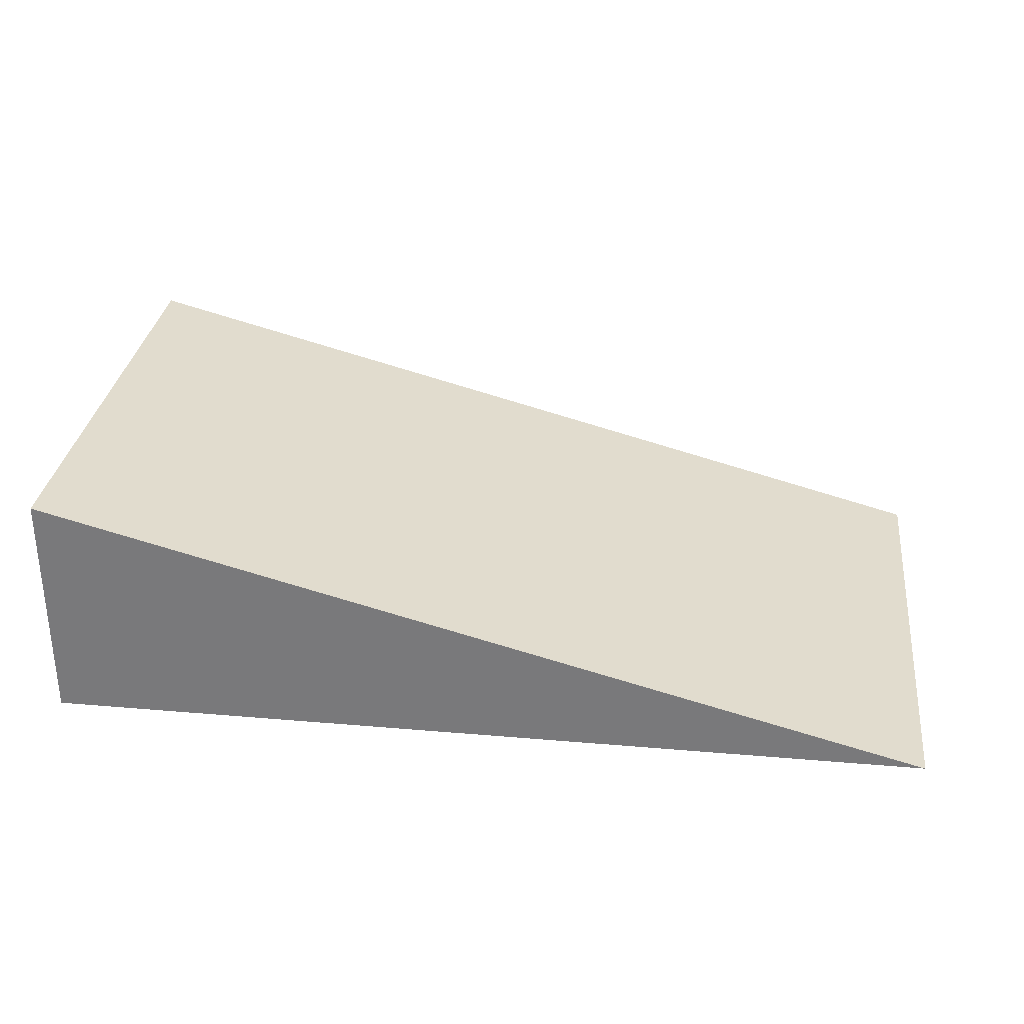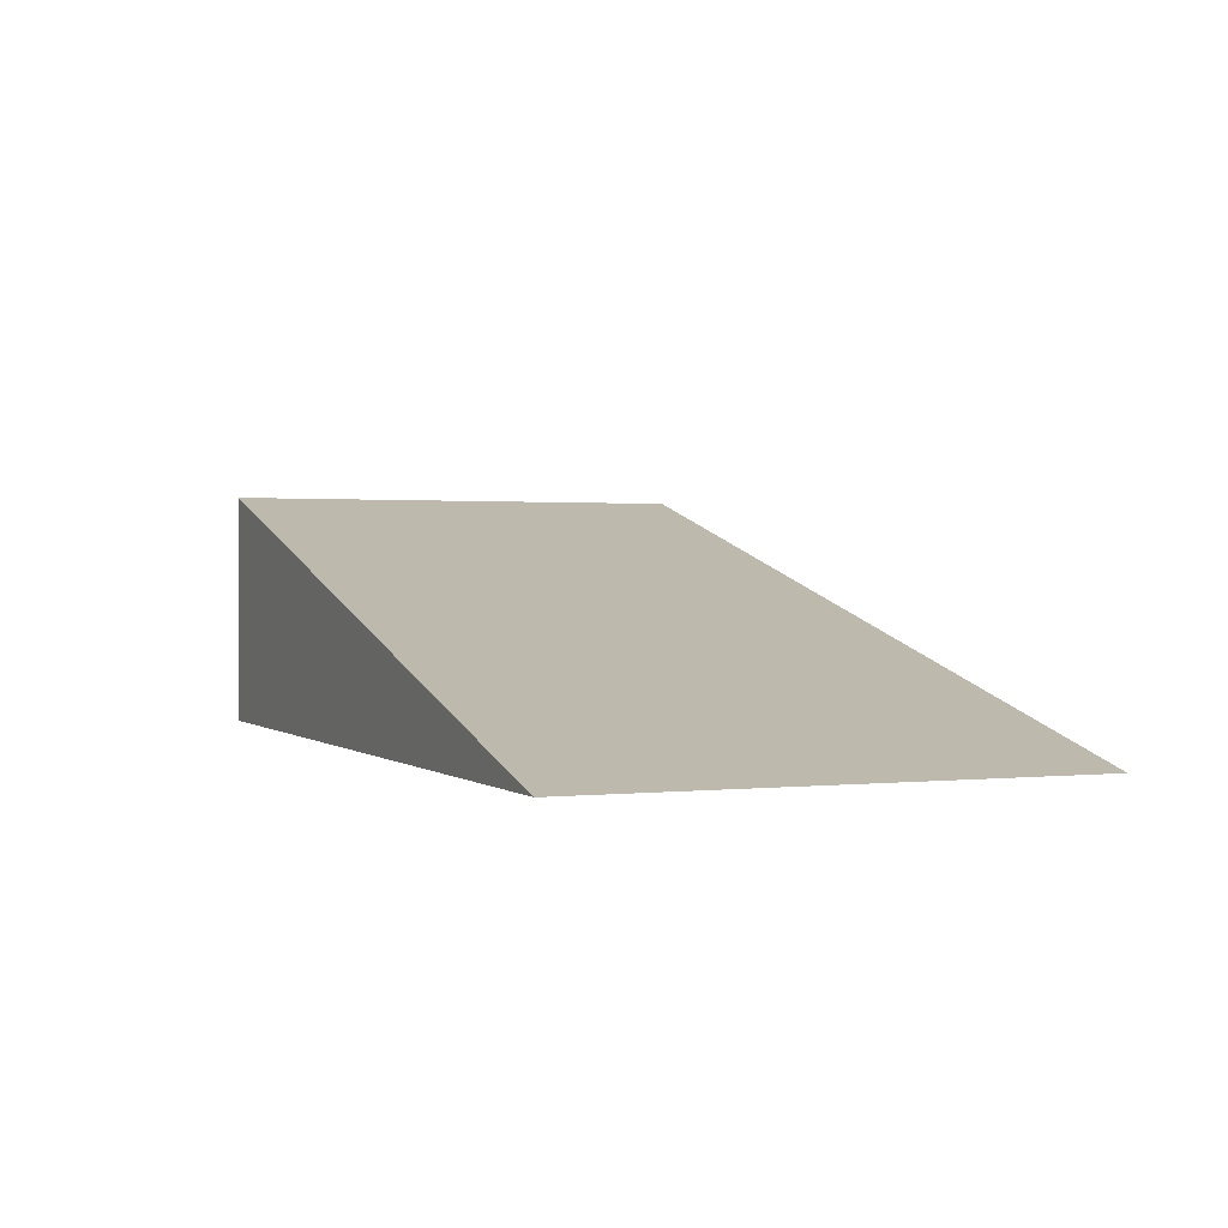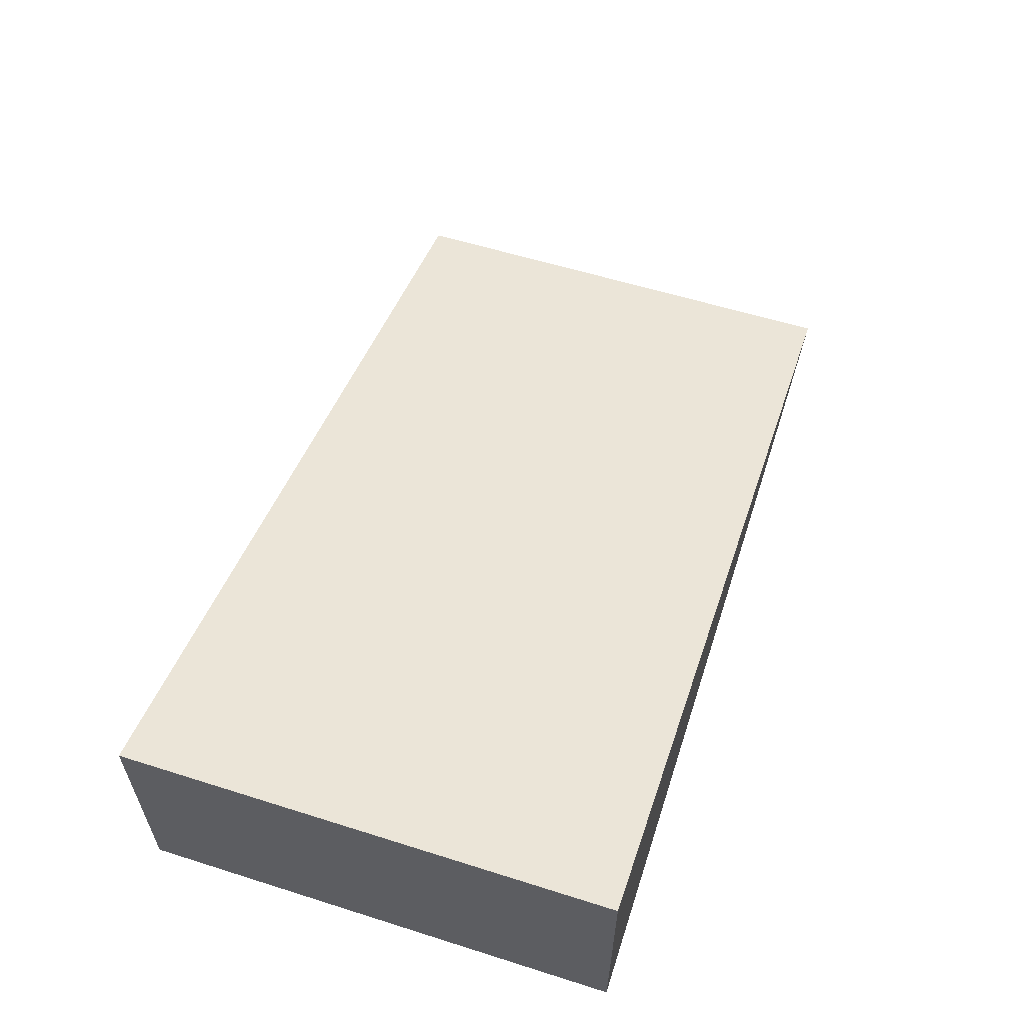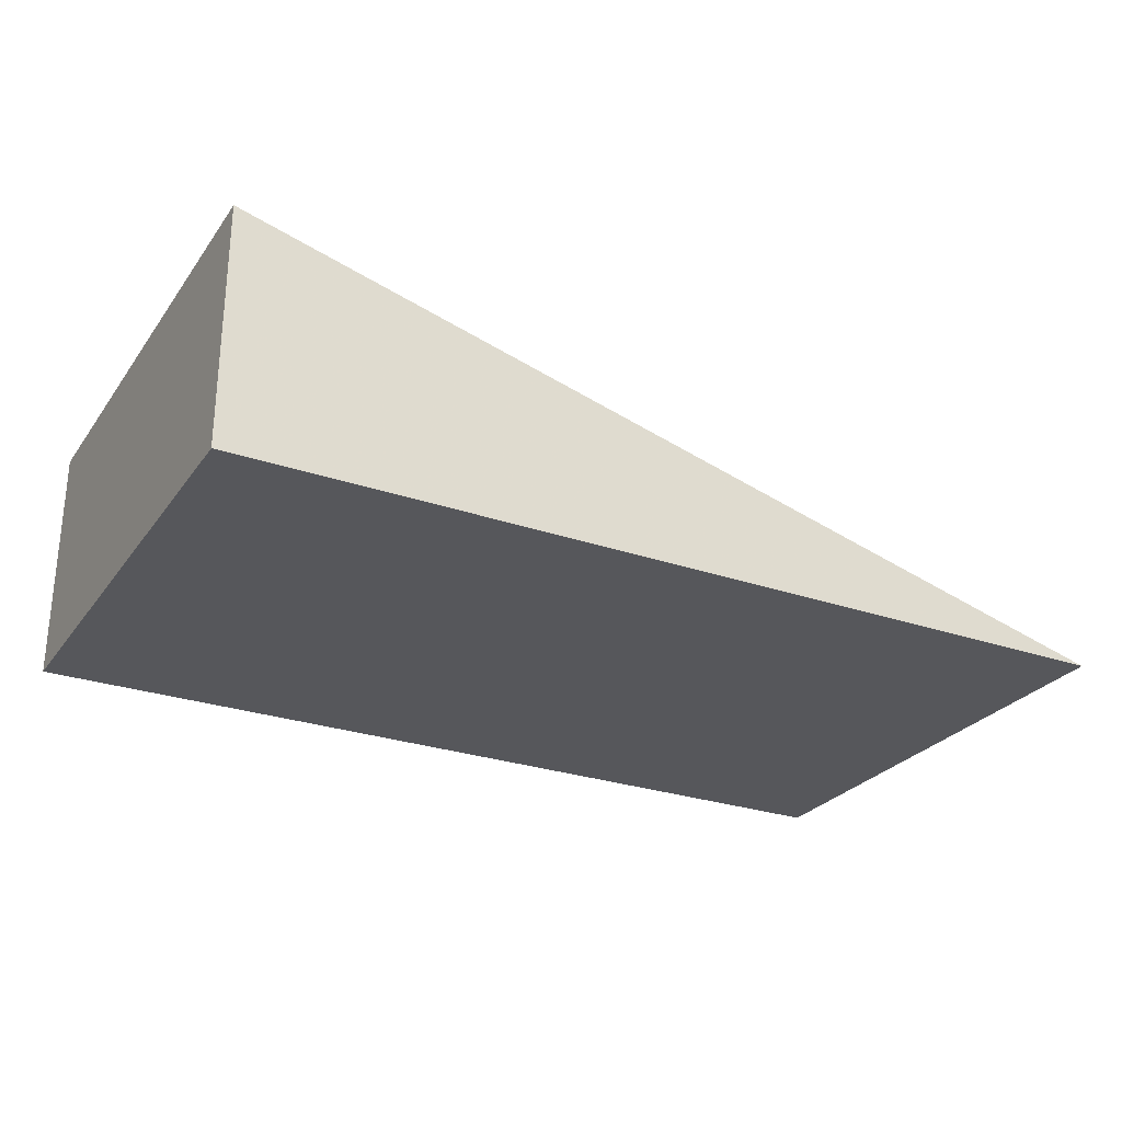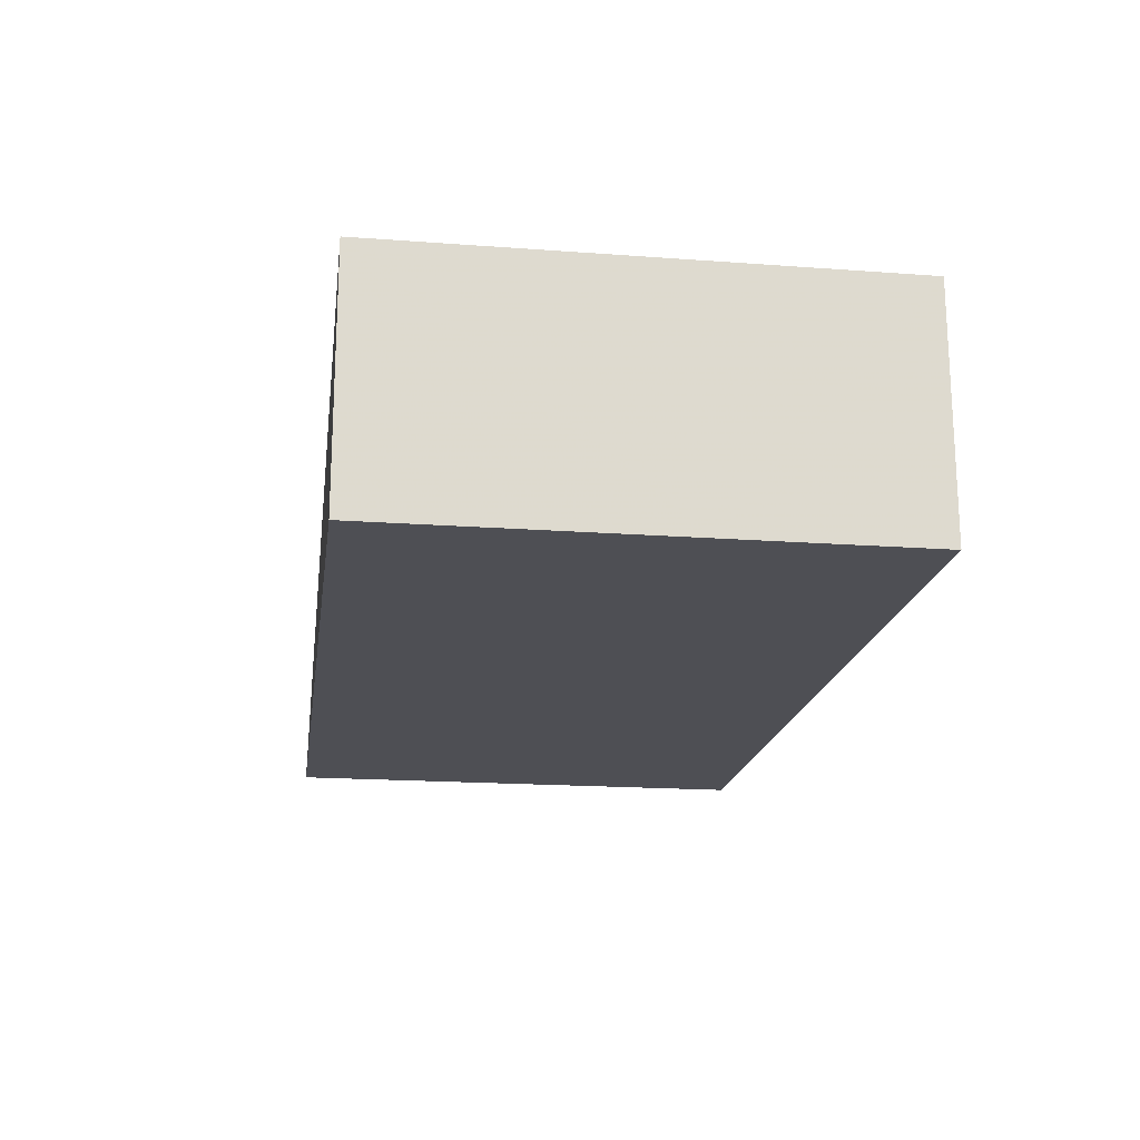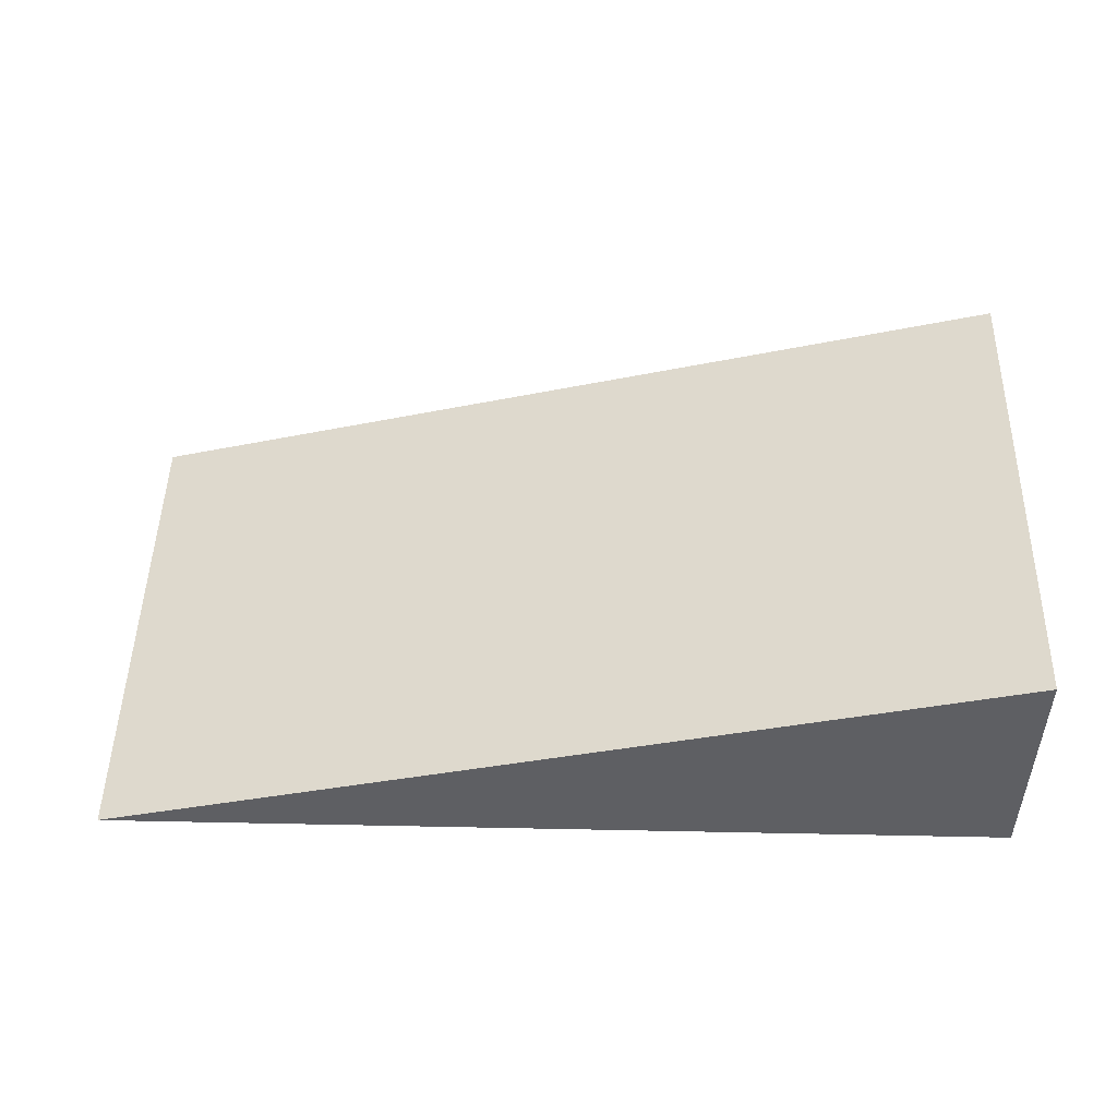
<metadata>
{"format":"obj","ext":"obj","renderer":"f3d","projection":"perspective","resolution":1024,"background":"white","views":[{"elev":31.1,"azim":-173.0,"up":"+Z"},{"elev":0.9,"azim":-112.7,"up":"+Z"},{"elev":57.9,"azim":108.1,"up":"+Z"},{"elev":-27.1,"azim":151.8,"up":"+Z"},{"elev":-18.4,"azim":81.9,"up":"+Z"},{"elev":49.0,"azim":1.3,"up":"+Z"}]}
</metadata>
<code>
v 0.45 0.1216 -0.009519
v 0.45 0.06875 -0.009519
v 0.45 0.1005 -0.035
v 0.3543 0.1216 -0.035
v 0.3543 0.06875 -0.035
v 0.45 0.1216 -0.035
v 0.45 0.06875 -0.035
f 1 2 3
f 5 4 3
f 5 2 1
f 5 1 4
f 6 1 3
f 6 3 4
f 6 4 1
f 7 5 3
f 7 3 2
f 7 2 5

</code>
